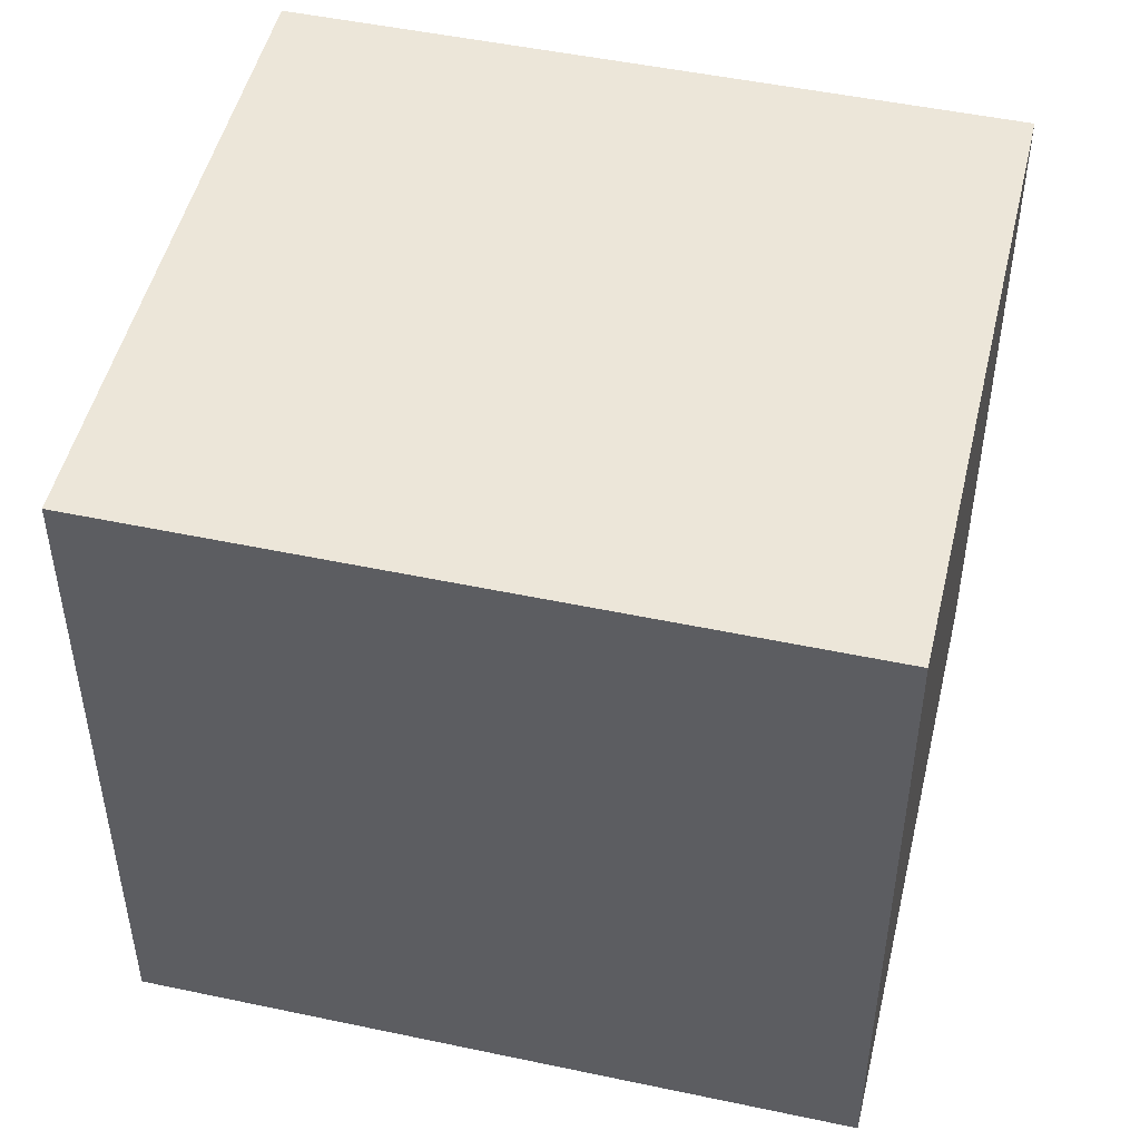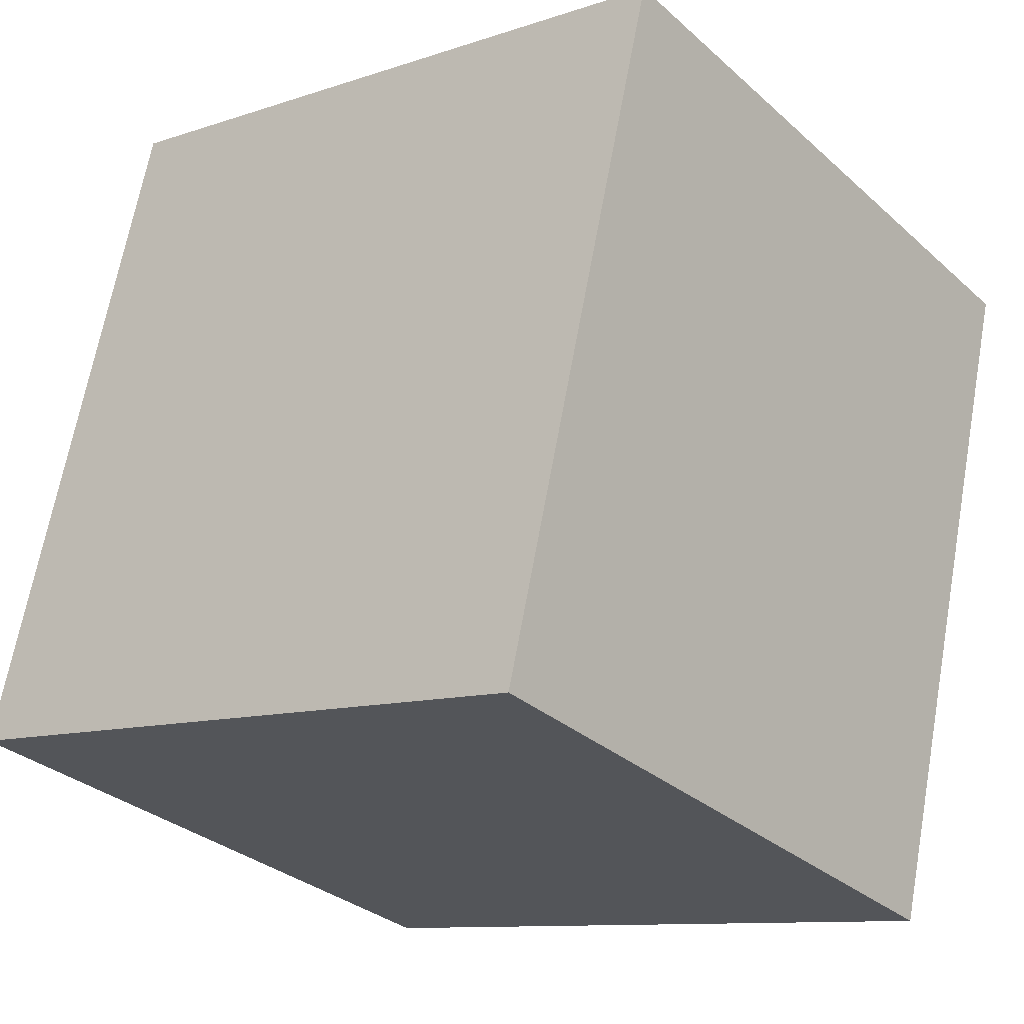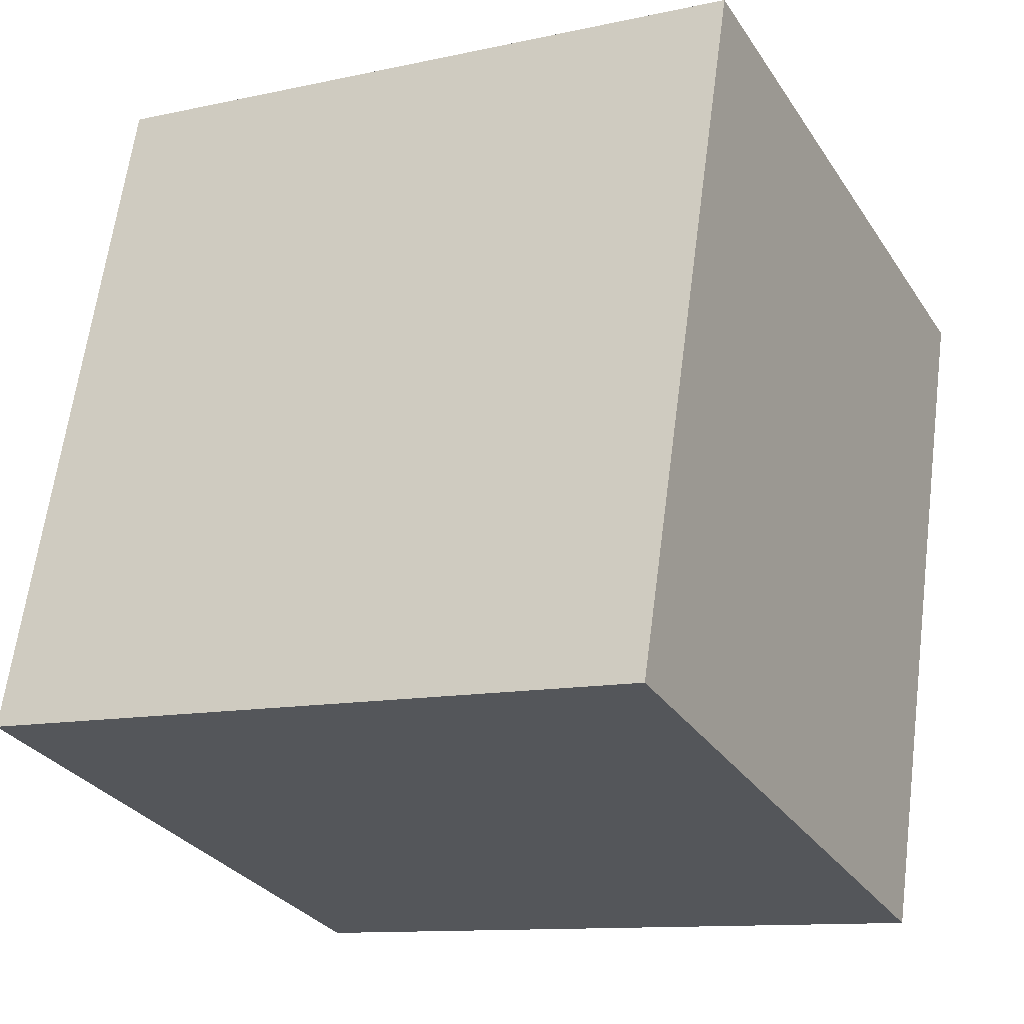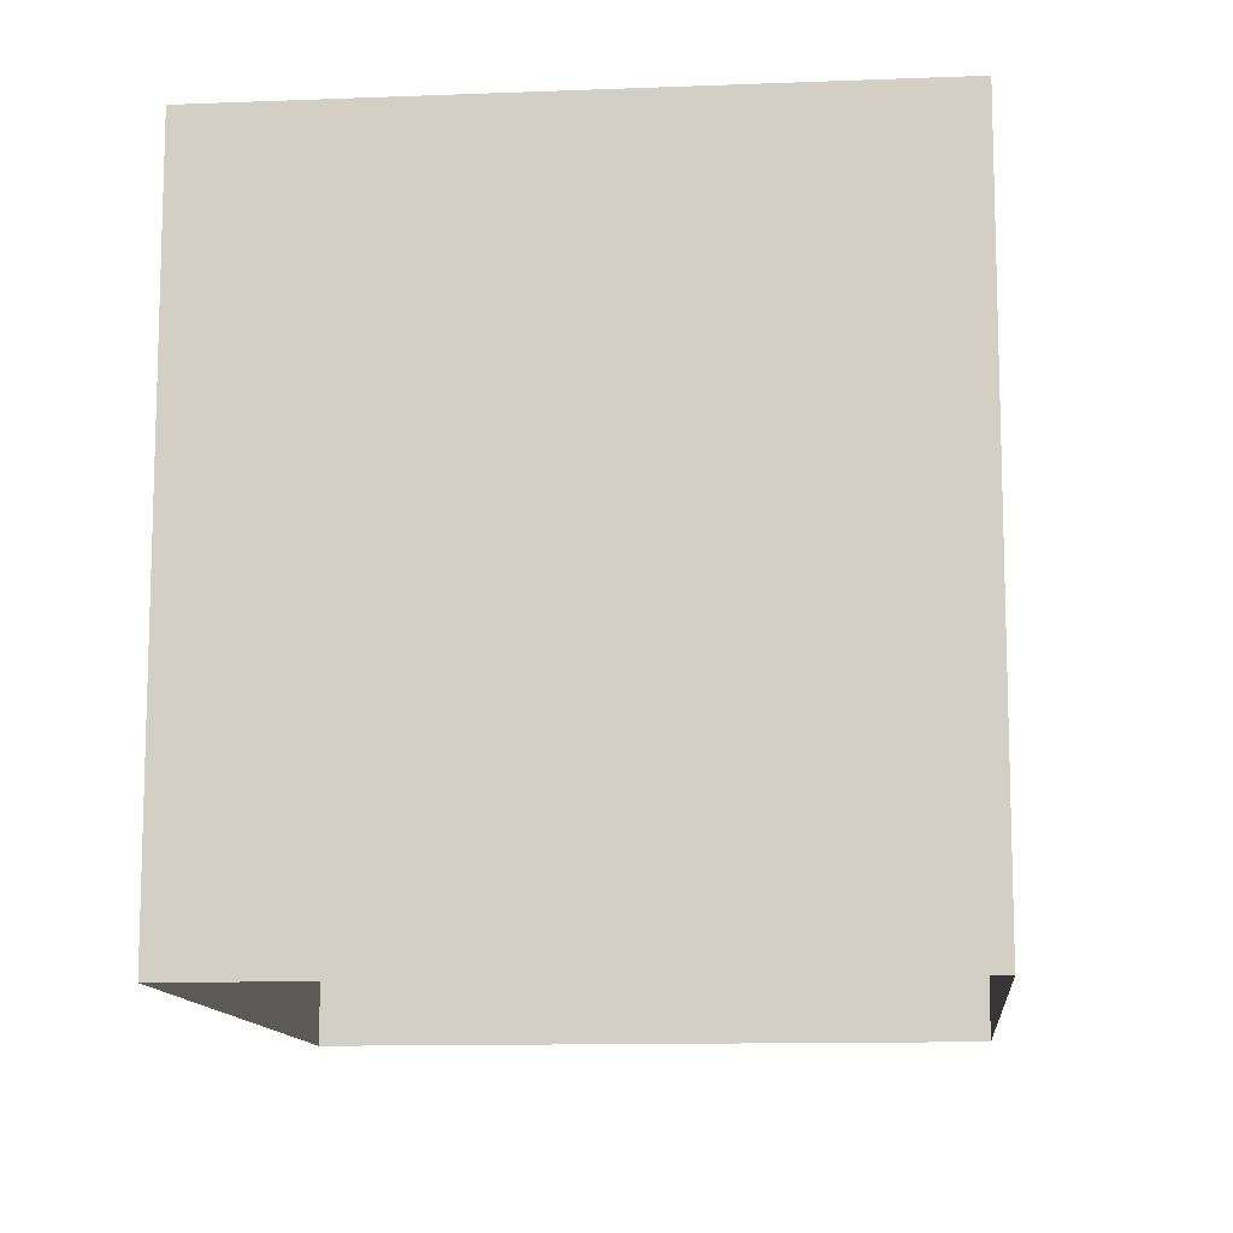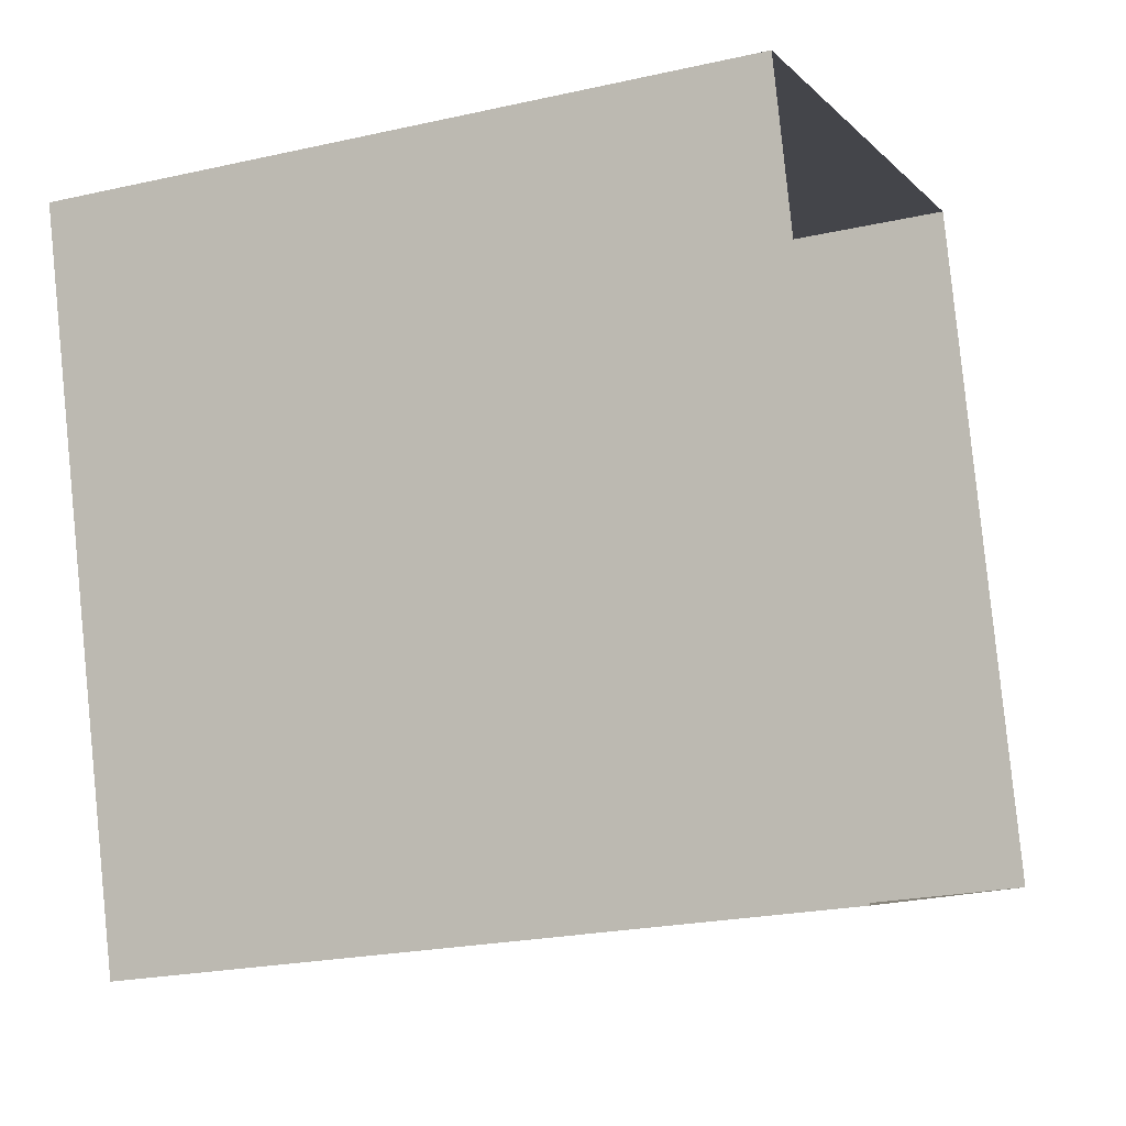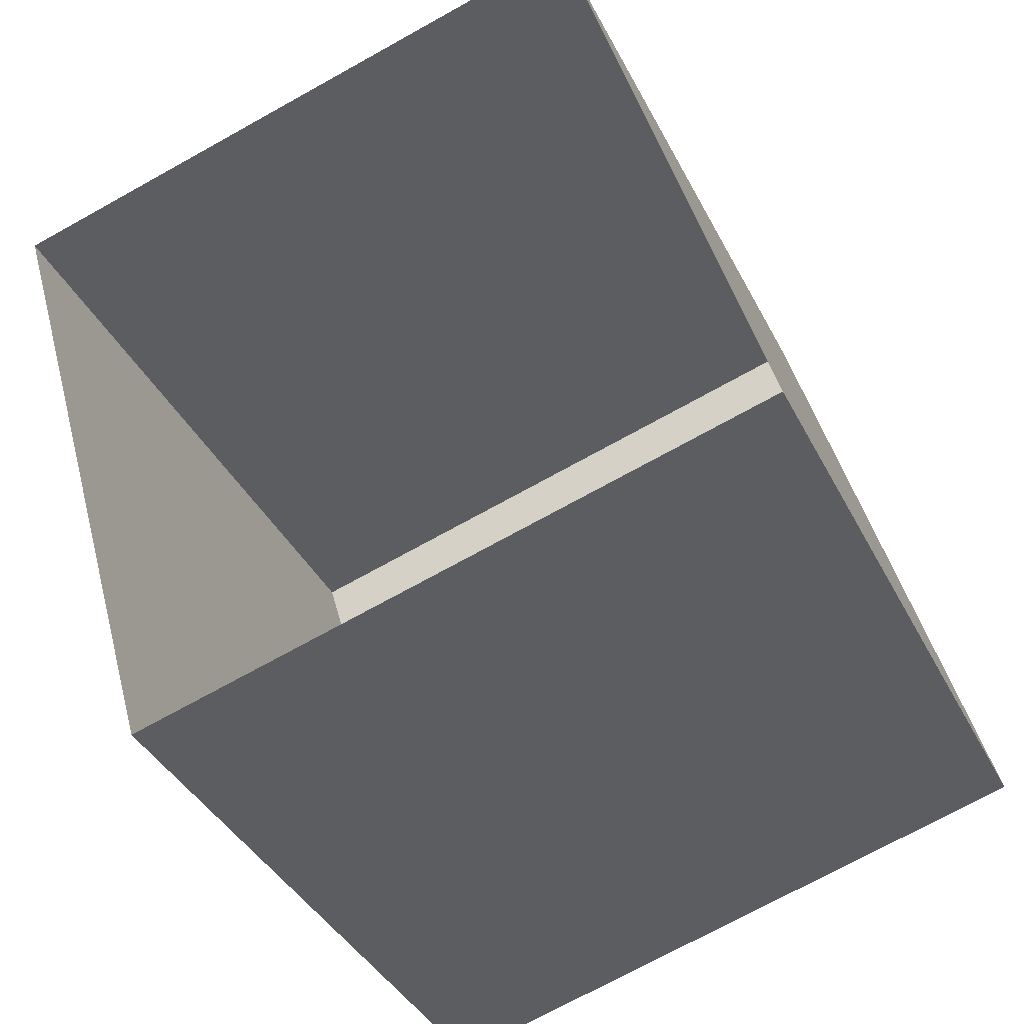
<metadata>
{"format":"obj","ext":"obj","renderer":"f3d","projection":"perspective","resolution":1024,"background":"white","views":[{"elev":49.2,"azim":87.2,"up":"+Z"},{"elev":-10.4,"azim":-49.5,"up":"+Y"},{"elev":-11.4,"azim":-61.8,"up":"+Y"},{"elev":-11.8,"azim":-10.6,"up":"+Z"},{"elev":-22.5,"azim":111.3,"up":"+Y"},{"elev":-38.3,"azim":-155.6,"up":"+Y"}]}
</metadata>
<code>
v 1.226e+04 -1.516e+04 17.95
v 1.226e+04 -1.517e+04 17.95
v 1.226e+04 -1.516e+04 17.95
v 1.226e+04 -1.516e+04 17.95
v 1.226e+04 -1.517e+04 24.79
v 1.226e+04 -1.516e+04 24.79
v 1.226e+04 -1.516e+04 24.79
v 1.226e+04 -1.516e+04 24.79
f 1 2 3
f 1 4 2
f 5 6 7
f 5 8 6
f 7 1 3
f 7 6 1
f 8 4 1
f 6 8 1
f 5 2 4
f 8 5 4
f 5 3 2
f 5 7 3

</code>
